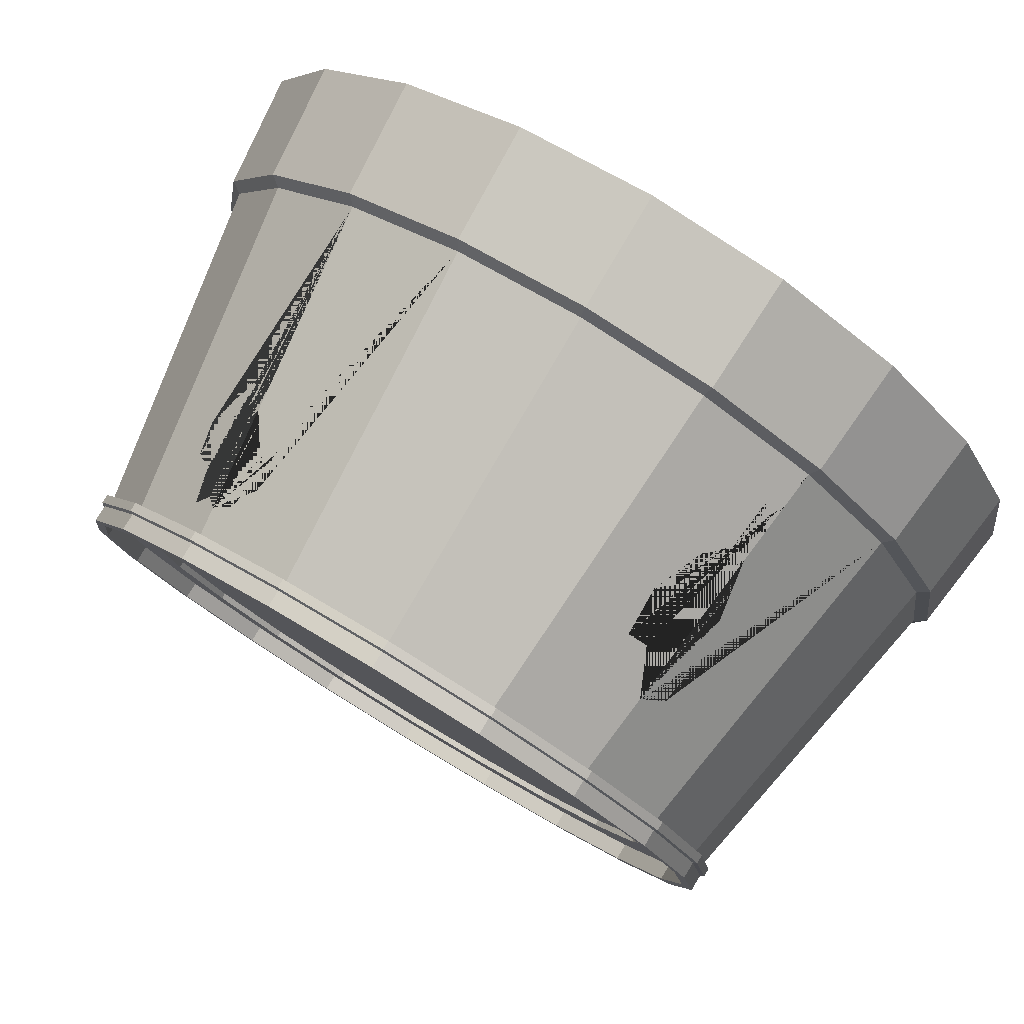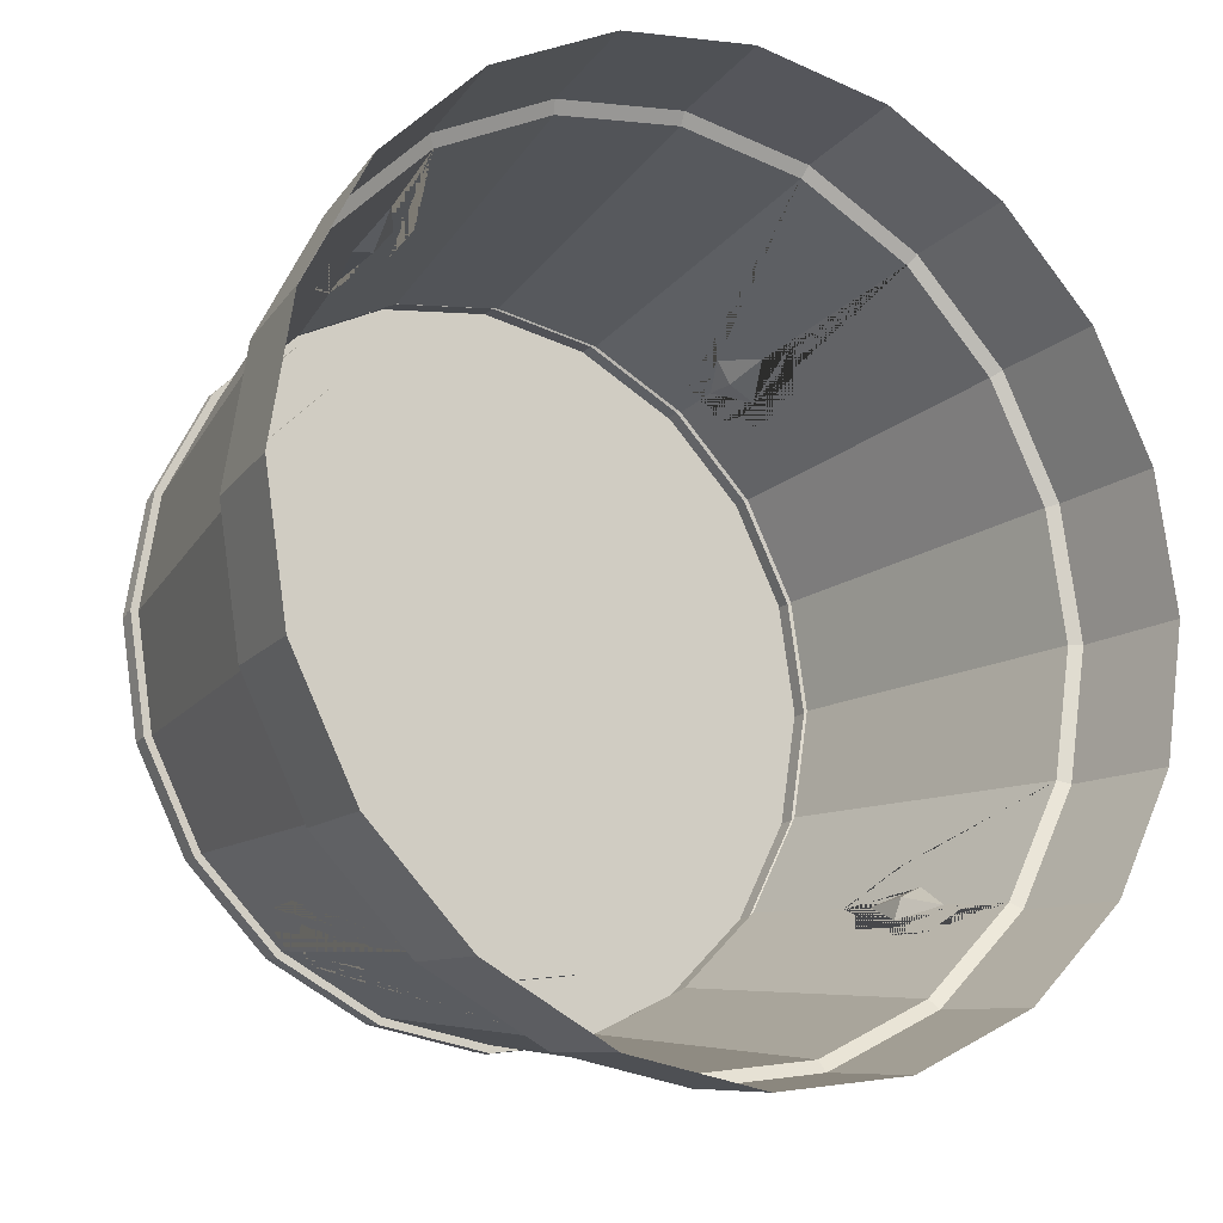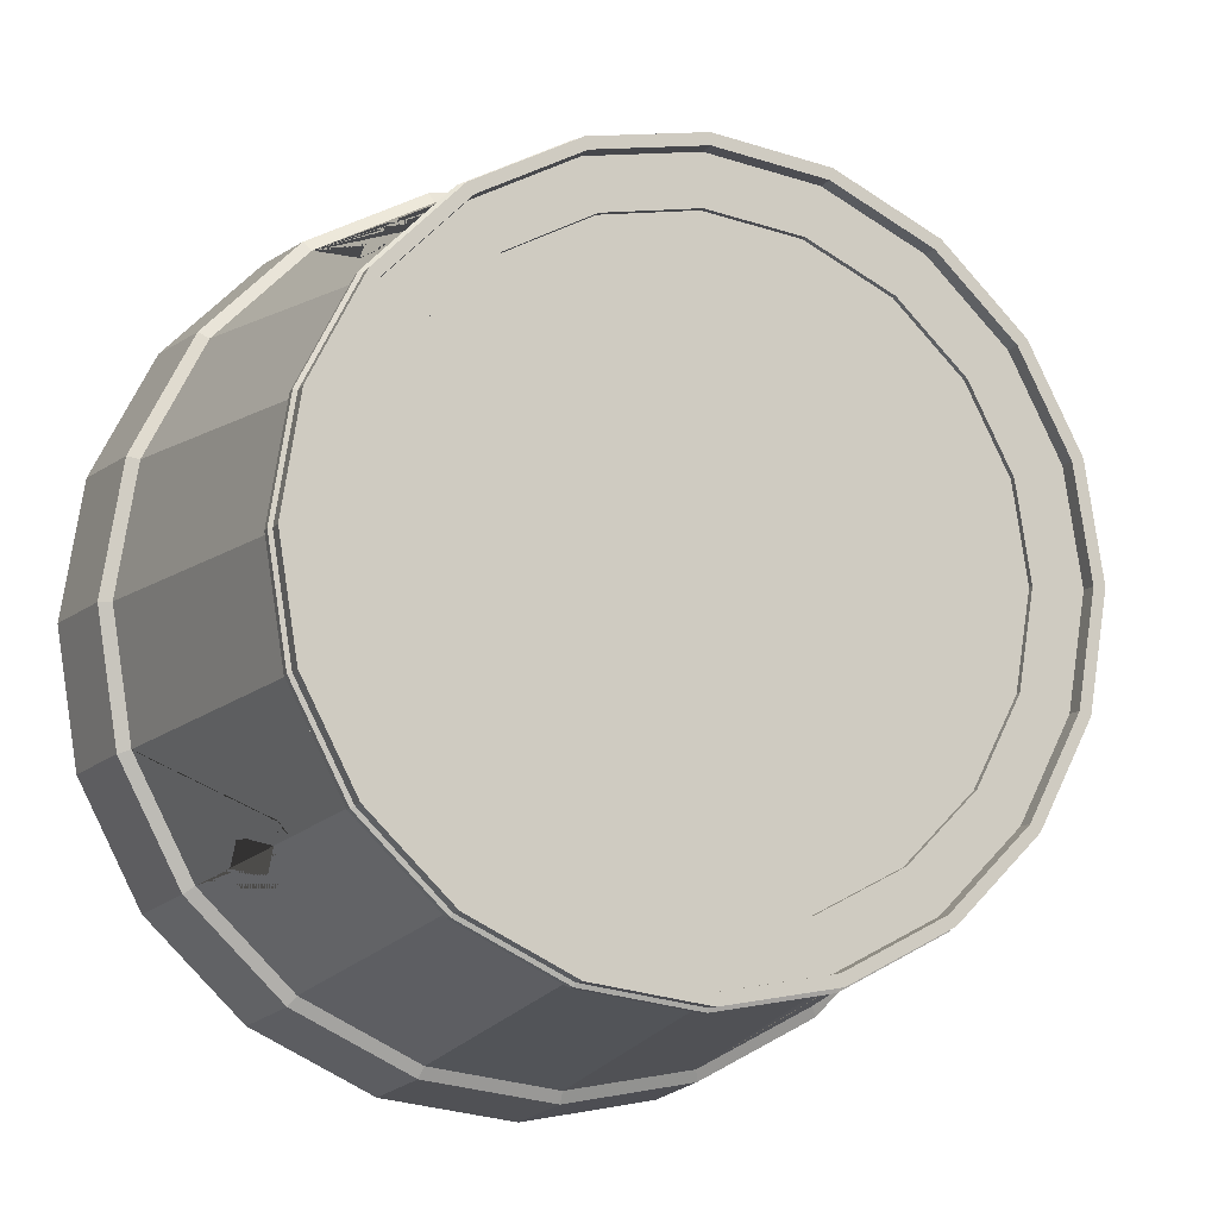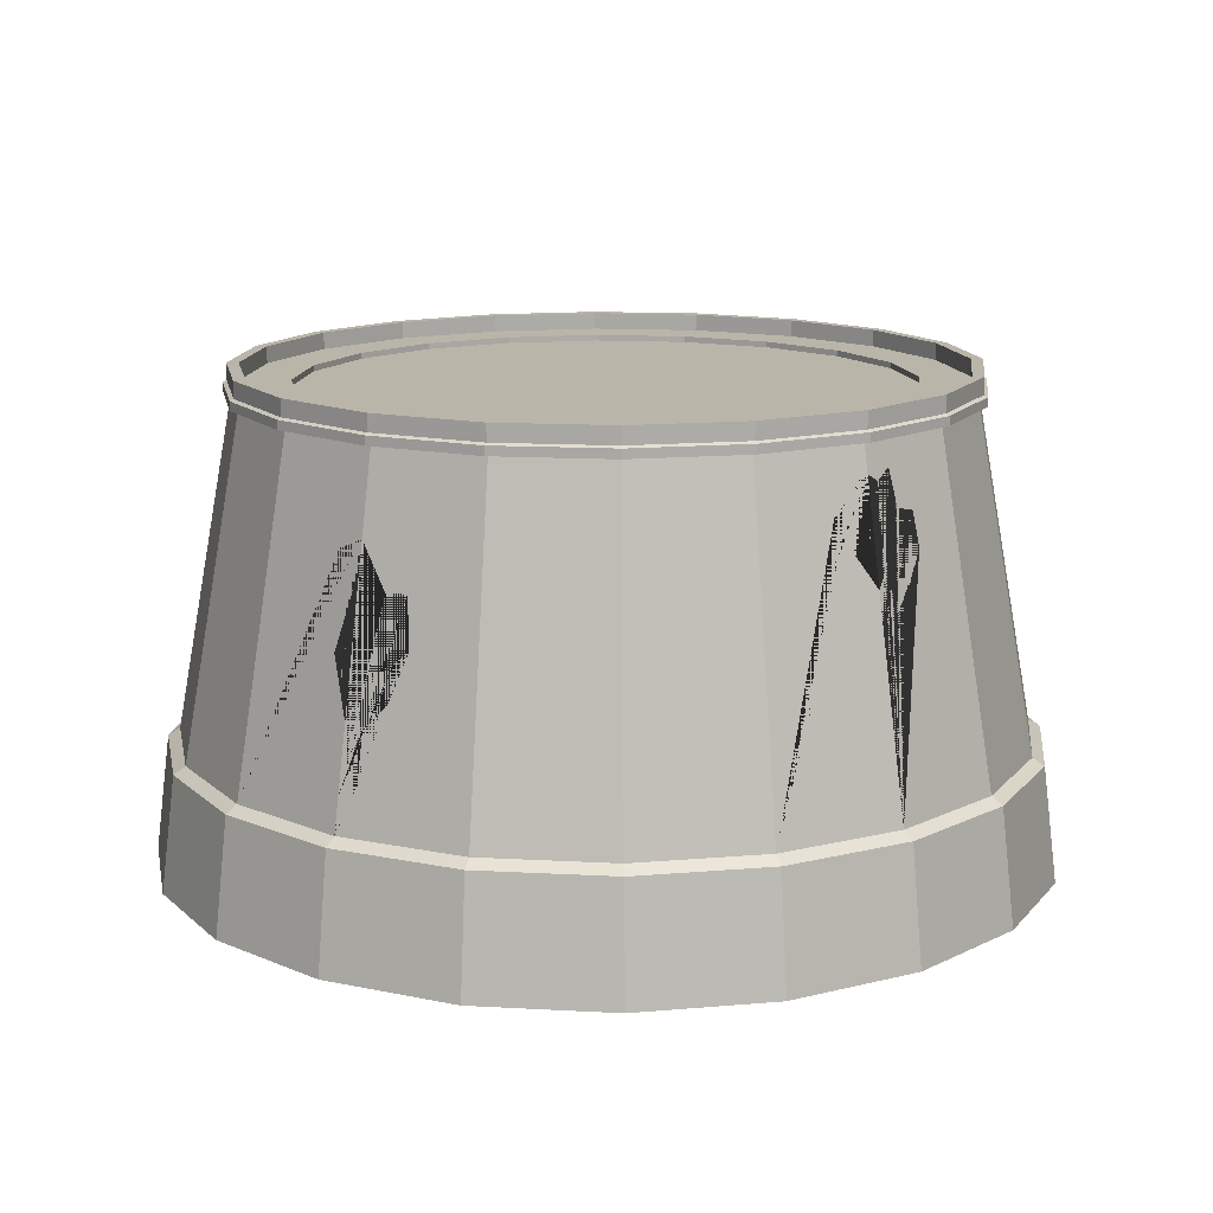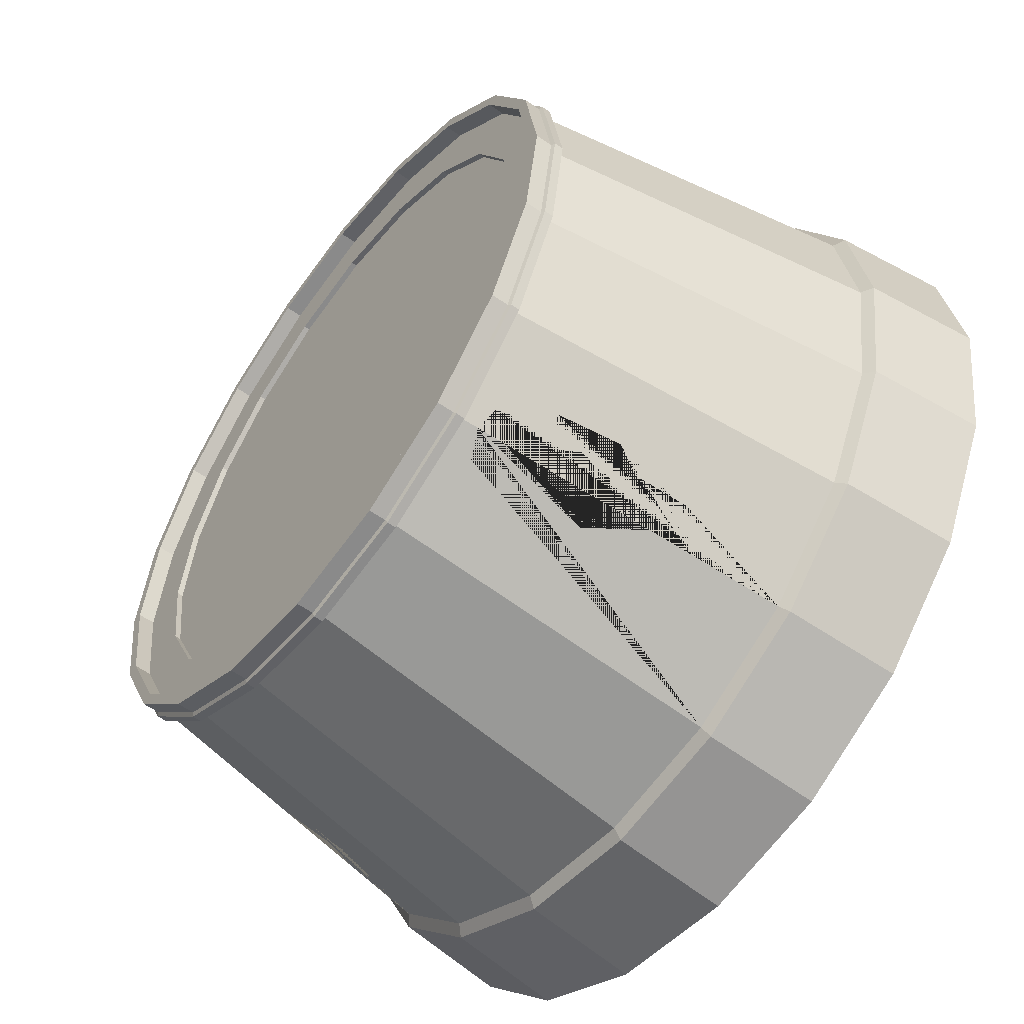
<metadata>
{"format":"obj","ext":"obj","renderer":"f3d","projection":"perspective","resolution":1024,"background":"white","views":[{"elev":79.8,"azim":-148.8,"up":"+Z"},{"elev":-15.7,"azim":-31.1,"up":"+Z"},{"elev":-10.7,"azim":159.5,"up":"+Z"},{"elev":13.7,"azim":-2.0,"up":"+Y"},{"elev":-55.9,"azim":-126.9,"up":"+Z"}]}
</metadata>
<code>
v 9.232 0 -3
v 7.853 0 -5.706
v 5.706 0 -7.854
v 3 0 -9.232
v 0 0 -9.707
v -3 0 -9.232
v -5.706 0 -7.854
v -7.854 0 -5.706
v -9.232 0 -3
v -9.707 0 -4e-06
v -9.232 0 3
v -7.854 0 5.706
v -5.706 0 7.853
v -3 0 9.232
v 0 0 9.707
v 3 0 9.232
v 5.706 0 7.853
v 7.853 0 5.706
v 9.232 0 3
v 9.707 0 -4e-06
v 7.428 9.939 -2.413
v 6.318 9.939 -4.59
v 4.59 9.939 -6.318
v 2.413 9.939 -7.428
v 0 9.939 -7.81
v -2.413 9.939 -7.428
v -4.591 9.939 -6.318
v -6.318 9.939 -4.59
v -7.428 9.939 -2.413
v -7.81 9.939 -4e-06
v -7.428 9.939 2.413
v -6.318 9.939 4.59
v -4.591 9.939 6.318
v -2.413 9.939 7.428
v 0 9.939 7.81
v 2.413 9.939 7.428
v 4.59 9.939 6.318
v 6.318 9.939 4.59
v 7.428 9.939 2.413
v 7.81 9.939 -4e-06
v 7.39 2.68 -5.369
v 5.369 2.68 -7.39
v 2.823 2.68 -8.687
v 0 2.68 -9.134
v -2.823 2.68 -8.687
v -5.369 2.68 -7.39
v -7.389 2.68 -5.369
v -8.687 2.68 -2.823
v -9.134 2.68 -4e-06
v -8.687 2.68 2.823
v -7.389 2.68 5.369
v -5.369 2.68 7.389
v -2.823 2.68 8.687
v 0 2.68 9.134
v 2.823 2.68 8.687
v 5.369 2.68 7.389
v 7.39 2.68 5.369
v 8.687 2.68 2.823
v 9.134 2.68 -4e-06
v 8.687 2.68 -2.823
v 7.6 2.52 -5.522
v 5.522 2.52 -7.6
v 2.903 2.52 -8.935
v 0 2.52 -9.395
v -2.903 2.52 -8.935
v -5.522 2.52 -7.6
v -7.6 2.52 -5.522
v -8.935 2.52 -2.903
v -9.395 2.52 -4e-06
v -8.935 2.52 2.903
v -7.6 2.52 5.522
v -5.522 2.52 7.6
v -2.903 2.52 8.935
v 0 2.52 9.395
v 2.903 2.52 8.935
v 5.522 2.52 7.6
v 7.6 2.52 5.522
v 8.935 2.52 2.903
v 9.395 2.52 -4e-06
v 8.935 2.52 -2.903
v 7.584 9.936 -2.464
v 6.451 9.936 -4.687
v 4.687 9.936 -6.451
v 2.464 9.936 -7.584
v 0 9.936 -7.974
v -2.464 9.936 -7.584
v -4.687 9.936 -6.451
v -6.451 9.936 -4.687
v -7.584 9.936 -2.464
v -7.974 9.936 -4e-06
v -7.584 9.936 2.464
v -6.451 9.936 4.687
v -4.687 9.936 6.451
v -2.464 9.936 7.584
v 0 9.936 7.974
v 2.464 9.936 7.584
v 4.687 9.936 6.451
v 6.451 9.936 4.687
v 7.584 9.936 2.464
v 7.974 9.936 -4e-06
v 7.584 10.13 -2.464
v 6.451 10.13 -4.687
v 4.687 10.13 -6.451
v 2.464 10.13 -7.584
v 0 10.13 -7.974
v -2.464 10.13 -7.584
v -4.687 10.13 -6.451
v -6.451 10.13 -4.687
v -7.584 10.13 -2.464
v -7.974 10.13 -4e-06
v -7.584 10.13 2.464
v -6.451 10.13 4.687
v -4.687 10.13 6.451
v -2.464 10.13 7.584
v 0 10.13 7.974
v 2.464 10.13 7.584
v 4.687 10.13 6.451
v 6.451 10.13 4.687
v 7.584 10.13 2.464
v 7.974 10.13 -4e-06
v 7.502 10.17 -2.438
v 6.382 10.17 -4.637
v 4.637 10.17 -6.382
v 2.438 10.17 -7.502
v 0 10.17 -7.888
v -2.438 10.17 -7.502
v -4.637 10.17 -6.382
v -6.382 10.17 -4.637
v -7.502 10.17 -2.438
v -7.888 10.17 -4e-06
v -7.502 10.17 2.438
v -6.382 10.17 4.637
v -4.637 10.17 6.382
v -2.438 10.17 7.502
v 0 10.17 7.888
v 2.438 10.17 7.502
v 4.637 10.17 6.382
v 6.382 10.17 4.637
v 7.502 10.17 2.438
v 7.888 10.17 -4e-06
v 7.502 10.54 -2.438
v 6.382 10.54 -4.637
v 4.637 10.54 -6.382
v 2.438 10.54 -7.502
v 0 10.54 -7.888
v -2.438 10.54 -7.502
v -4.637 10.54 -6.382
v -6.382 10.54 -4.637
v -7.502 10.54 -2.438
v -7.888 10.54 -4e-06
v -7.502 10.54 2.438
v -6.382 10.54 4.637
v -4.637 10.54 6.382
v -2.438 10.54 7.502
v 0 10.54 7.888
v 2.438 10.54 7.502
v 4.637 10.54 6.382
v 6.382 10.54 4.637
v 7.502 10.54 2.438
v 7.888 10.54 -4e-06
v 7.261 10.54 -2.359
v 6.177 10.54 -4.488
v 4.488 10.54 -6.177
v 2.359 10.54 -7.261
v 0 10.54 -7.635
v -2.359 10.54 -7.261
v -4.488 10.54 -6.177
v -6.177 10.54 -4.488
v -7.261 10.54 -2.359
v -7.635 10.54 -4e-06
v -7.261 10.54 2.359
v -6.177 10.54 4.488
v -4.488 10.54 6.177
v -2.359 10.54 7.261
v 0 10.54 7.635
v 2.359 10.54 7.261
v 4.488 10.54 6.177
v 6.177 10.54 4.488
v 7.261 10.54 2.359
v 7.635 10.54 -4e-06
v 7.261 10.17 -2.359
v 6.177 10.17 -4.488
v 4.488 10.17 -6.177
v 2.359 10.17 -7.261
v 0 10.17 -7.635
v -2.359 10.17 -7.261
v -4.488 10.17 -6.177
v -6.177 10.17 -4.488
v -7.261 10.17 -2.359
v -7.635 10.17 -4e-06
v -7.261 10.17 2.359
v -6.177 10.17 4.488
v -4.488 10.17 6.177
v -2.359 10.17 7.261
v 0 10.17 7.635
v 2.359 10.17 7.261
v 4.488 10.17 6.177
v 6.177 10.17 4.488
v 7.261 10.17 2.359
v 7.635 10.17 -4e-06
v 6.237 10.17 -2.026
v 5.305 10.17 -3.854
v 3.854 10.17 -5.305
v 2.026 10.17 -6.237
v -3.1e-05 10.17 -6.558
v -2.027 10.17 -6.237
v -3.854 10.17 -5.305
v -5.305 10.17 -3.854
v -6.237 10.17 -2.026
v -6.558 10.17 -4e-06
v -6.237 10.17 2.026
v -5.305 10.17 3.854
v -3.854 10.17 5.305
v -2.027 10.17 6.237
v -3.1e-05 10.17 6.558
v 2.026 10.17 6.237
v 3.854 10.17 5.305
v 5.305 10.17 3.854
v 6.237 10.17 2.026
v 6.557 10.17 -4e-06
v 6.237 10.04 -2.026
v 5.305 10.04 -3.854
v -3.1e-05 10.04 -4e-06
v 3.854 10.04 -5.305
v 2.026 10.04 -6.237
v -3.1e-05 10.04 -6.558
v -2.027 10.04 -6.237
v -3.854 10.04 -5.305
v -5.305 10.04 -3.854
v -6.237 10.04 -2.026
v -6.558 10.04 -4e-06
v -6.237 10.04 2.026
v -5.305 10.04 3.854
v -3.854 10.04 5.305
v -2.027 10.04 6.237
v -3.1e-05 10.04 6.558
v 2.026 10.04 6.237
v 3.854 10.04 5.305
v 5.305 10.04 3.854
v 6.237 10.04 2.026
v 6.557 10.04 -4e-06
v -5.141 4.808 7.075
v -4.834 7.672 6.653
v -5.341 6.02 6.566
v -4.472 6.036 7.168
v -4.867 6.083 6.668
v -4.776 8.205 6.574
v -5.287 3.445 7.277
v -5.23 7.944 6.187
v -5.348 7.16 6.269
v -5.759 6.778 5.955
v -5.918 5.664 6.08
v -5.604 5.512 6.433
v -5.783 4.158 6.598
v -5.47 4.099 6.927
v -4.919 3.667 7.419
v -4.808 4.709 7.265
v -4.306 5.242 7.413
v -4.228 5.968 7.306
v -3.904 6.253 7.413
v -3.926 7.287 7.193
v -4.344 7.263 6.985
v 4.886 7.179 6.726
v 4.699 8.923 6.468
v 4.302 8.016 6.854
v 5.271 8.115 6.102
v 4.665 8.101 6.404
v 4.656 9.331 6.408
v 4.998 6.14 6.879
v 4.292 9.14 6.632
v 4.293 8.783 6.703
v 3.992 8.626 6.889
v 4.056 7.839 7.015
v 3.9 7.648 7.134
v 4.091 7.116 7.143
v 4.452 7.161 6.95
v 4.715 6.656 6.919
v 4.766 6.201 6.985
v 5.144 6.499 6.641
v 5.118 7.107 6.513
v 5.411 7.445 6.134
v 5.708 7.137 5.915
v 5.775 7.752 5.69
v 5.637 8.486 5.642
v 5.298 8.597 5.953
v 5.105 9.388 5.944
v 4.875 9.164 6.231
v 7.135 4.402 -5.184
v 6.831 6.465 -4.963
v 7.219 5.257 -4.681
v 6.674 5.435 -5.382
v 6.812 5.367 -4.911
v -5.049 5.662 -6.949
v -4.693 8.985 -6.459
v -4.331 6.863 -7.072
v -5.32 7.527 -6.203
v -4.54 7.237 -6.404
v 6.72 7.216 -4.882
v 7.23 3.759 -5.253
v 6.905 7.055 -4.583
v 7.057 6.314 -4.579
v 7.348 6.05 -4.112
v 7.567 4.687 -4.224
v 7.454 4.351 -4.58
v 7.511 3.791 -4.69
v 6.917 4.165 -5.463
v 6.558 4.188 -5.816
v 6.376 5.149 -5.753
v 6.506 5.369 -5.567
v 6.375 6.351 -5.448
v 6.651 6.736 -5.074
v -4.629 9.58 -6.371
v -5.145 4.765 -7.082
v -4.117 9.351 -6.678
v -4.205 8.417 -6.822
v -3.798 7.791 -7.156
v -3.989 6.193 -7.382
v -4.384 5.943 -7.231
v -4.597 4.908 -7.332
v -5.341 5.187 -6.779
v -5.675 5.206 -6.44
v -5.551 6.381 -6.265
v -5.775 6.933 -5.899
v -5.532 8.272 -5.801
v -5.274 8.333 -6.044
v -5.008 9.422 -6.032
f 298 300 301 302 303 304 305 299 288 290 289
f 299 306 307 308 309 310 311 298 289 291 288
f 42 43 24 23
f 43 44 25 24
f 44 45 26 25
f 312 314 315 316 317 318 319 313 293 295 294
f 313 320 321 322 323 324 325 326 312 294 296 293
f 47 48 29 28
f 48 49 30 29
f 49 50 31 30
f 50 51 32 31
f 247 249 250 251 252 253 254 255 248 242 244 243
f 248 256 257 258 259 260 261 262 247 243 245 242
f 53 54 35 34
f 54 55 36 35
f 268 270 271 272 273 274 275 276 277 278 269 263 265 264
f 269 279 280 281 282 283 284 285 286 287 268 264 266 263
f 57 58 39 38
f 58 59 40 39
f 59 60 21 40
f 221 222 223
f 222 224 223
f 224 225 223
f 225 226 223
f 226 227 223
f 227 228 223
f 228 229 223
f 229 230 223
f 230 231 223
f 231 232 223
f 232 233 223
f 233 234 223
f 234 235 223
f 235 236 223
f 236 237 223
f 237 238 223
f 238 239 223
f 239 240 223
f 240 241 223
f 241 221 223
f 61 62 42 41
f 62 63 43 42
f 63 64 44 43
f 64 65 45 44
f 65 66 46 45
f 66 67 47 46
f 67 68 48 47
f 68 69 49 48
f 69 70 50 49
f 70 71 51 50
f 71 72 52 51
f 72 73 53 52
f 73 74 54 53
f 74 75 55 54
f 75 76 56 55
f 76 77 57 56
f 77 78 58 57
f 78 79 59 58
f 79 80 60 59
f 80 61 41 60
f 2 3 62 61
f 3 4 63 62
f 4 5 64 63
f 5 6 65 64
f 6 7 66 65
f 7 8 67 66
f 8 9 68 67
f 9 10 69 68
f 10 11 70 69
f 11 12 71 70
f 12 13 72 71
f 13 14 73 72
f 14 15 74 73
f 15 16 75 74
f 16 17 76 75
f 17 18 77 76
f 18 19 78 77
f 19 20 79 78
f 20 1 80 79
f 1 2 61 80
f 21 22 82 81
f 22 23 83 82
f 23 24 84 83
f 24 25 85 84
f 25 26 86 85
f 26 27 87 86
f 27 28 88 87
f 28 29 89 88
f 29 30 90 89
f 30 31 91 90
f 31 32 92 91
f 32 33 93 92
f 33 34 94 93
f 34 35 95 94
f 35 36 96 95
f 36 37 97 96
f 37 38 98 97
f 38 39 99 98
f 39 40 100 99
f 40 21 81 100
f 81 82 102 101
f 82 83 103 102
f 83 84 104 103
f 84 85 105 104
f 85 86 106 105
f 86 87 107 106
f 87 88 108 107
f 88 89 109 108
f 89 90 110 109
f 90 91 111 110
f 91 92 112 111
f 92 93 113 112
f 93 94 114 113
f 94 95 115 114
f 95 96 116 115
f 96 97 117 116
f 97 98 118 117
f 98 99 119 118
f 99 100 120 119
f 100 81 101 120
f 101 102 122 121
f 102 103 123 122
f 103 104 124 123
f 104 105 125 124
f 105 106 126 125
f 106 107 127 126
f 107 108 128 127
f 108 109 129 128
f 109 110 130 129
f 110 111 131 130
f 111 112 132 131
f 112 113 133 132
f 113 114 134 133
f 114 115 135 134
f 115 116 136 135
f 116 117 137 136
f 117 118 138 137
f 118 119 139 138
f 119 120 140 139
f 120 101 121 140
f 121 122 142 141
f 122 123 143 142
f 123 124 144 143
f 124 125 145 144
f 125 126 146 145
f 126 127 147 146
f 127 128 148 147
f 128 129 149 148
f 129 130 150 149
f 130 131 151 150
f 131 132 152 151
f 132 133 153 152
f 133 134 154 153
f 134 135 155 154
f 135 136 156 155
f 136 137 157 156
f 137 138 158 157
f 138 139 159 158
f 139 140 160 159
f 140 121 141 160
f 141 142 162 161
f 142 143 163 162
f 143 144 164 163
f 144 145 165 164
f 145 146 166 165
f 146 147 167 166
f 147 148 168 167
f 148 149 169 168
f 149 150 170 169
f 150 151 171 170
f 151 152 172 171
f 152 153 173 172
f 153 154 174 173
f 154 155 175 174
f 155 156 176 175
f 156 157 177 176
f 157 158 178 177
f 158 159 179 178
f 159 160 180 179
f 160 141 161 180
f 161 162 182 181
f 162 163 183 182
f 163 164 184 183
f 164 165 185 184
f 165 166 186 185
f 166 167 187 186
f 167 168 188 187
f 168 169 189 188
f 169 170 190 189
f 170 171 191 190
f 171 172 192 191
f 172 173 193 192
f 173 174 194 193
f 174 175 195 194
f 175 176 196 195
f 176 177 197 196
f 177 178 198 197
f 178 179 199 198
f 179 180 200 199
f 180 161 181 200
f 181 182 202 201
f 182 183 203 202
f 183 184 204 203
f 184 185 205 204
f 185 186 206 205
f 186 187 207 206
f 187 188 208 207
f 188 189 209 208
f 189 190 210 209
f 190 191 211 210
f 191 192 212 211
f 192 193 213 212
f 193 194 214 213
f 194 195 215 214
f 195 196 216 215
f 196 197 217 216
f 197 198 218 217
f 198 199 219 218
f 199 200 220 219
f 200 181 201 220
f 201 202 222 221
f 202 203 224 222
f 203 204 225 224
f 204 205 226 225
f 205 206 227 226
f 206 207 228 227
f 207 208 229 228
f 208 209 230 229
f 209 210 231 230
f 210 211 232 231
f 211 212 233 232
f 212 213 234 233
f 213 214 235 234
f 214 215 236 235
f 215 216 237 236
f 216 217 238 237
f 217 218 239 238
f 218 219 240 239
f 219 220 241 240
f 220 201 221 241
f 243 244 246
f 246 245 243
f 246 244 242
f 242 245 246
f 51 52 248 255 254 253 252 251 250 249 247 33 32
f 52 53 34 33 247 262 261 260 259 258 257 256 248
f 264 265 267
f 267 266 264
f 267 265 263
f 263 266 267
f 55 56 269 278 277 276 275 274 273 272 271 270 268 37 36
f 56 57 38 37 268 287 286 285 284 283 282 281 280 279 269
f 292 290 288
f 288 291 292
f 292 291 289
f 289 290 292
f 297 295 293
f 293 296 297
f 297 296 294
f 294 295 297
f 60 41 299 305 304 303 302 301 300 298 22 21
f 41 42 23 22 298 311 310 309 308 307 306 299
f 45 46 313 319 318 317 316 315 314 312 27 26
f 46 47 28 27 312 326 325 324 323 322 321 320 313

</code>
